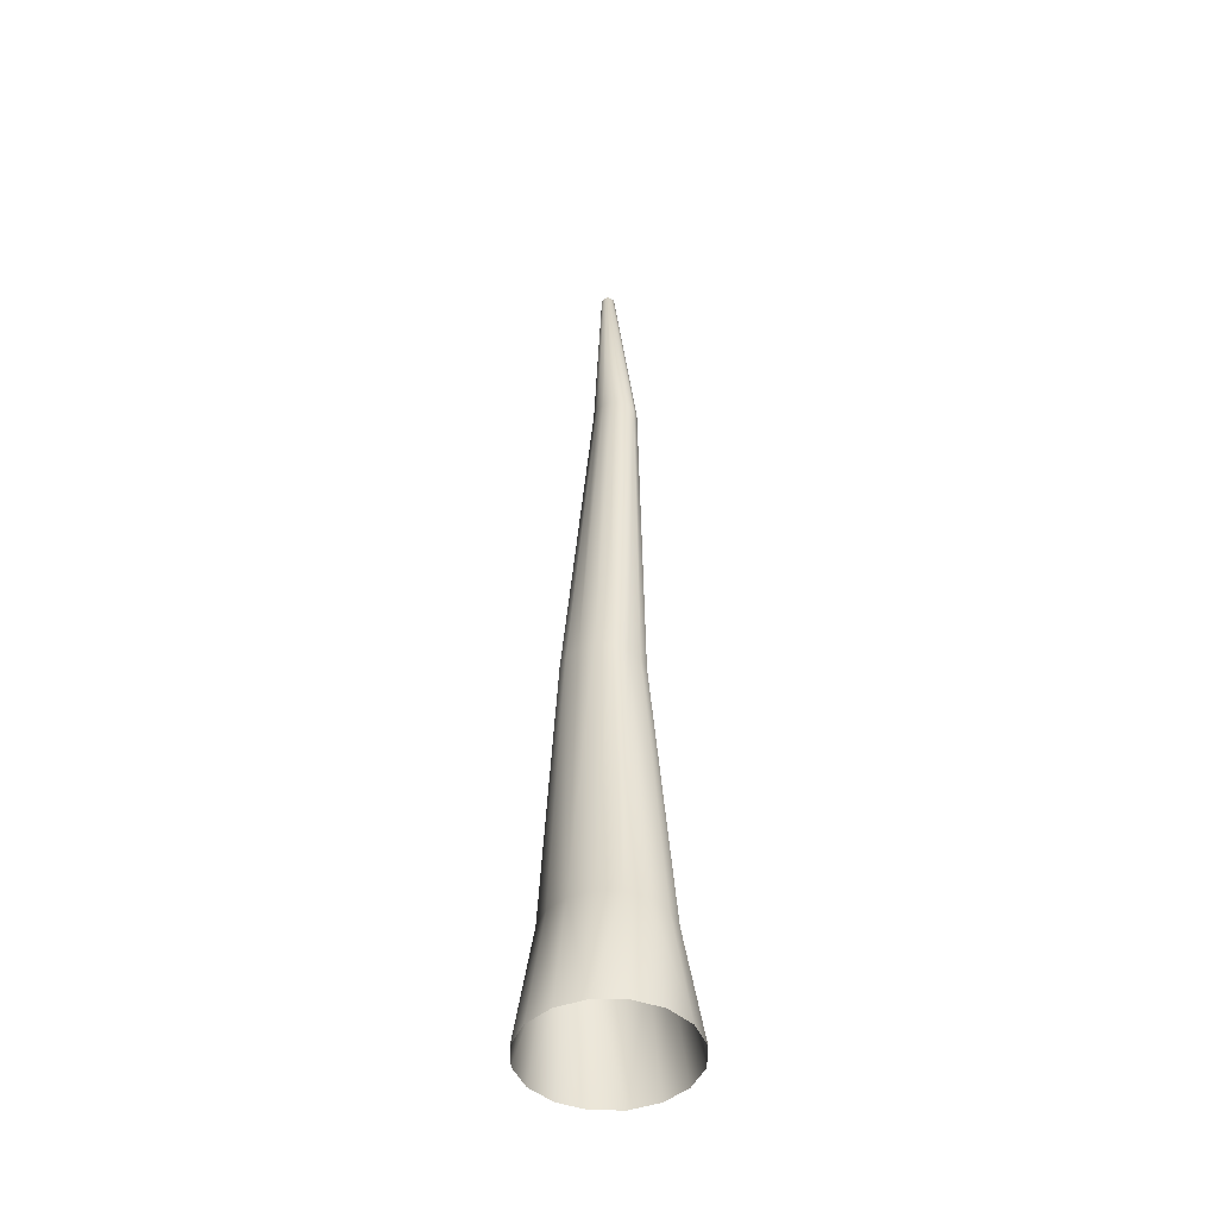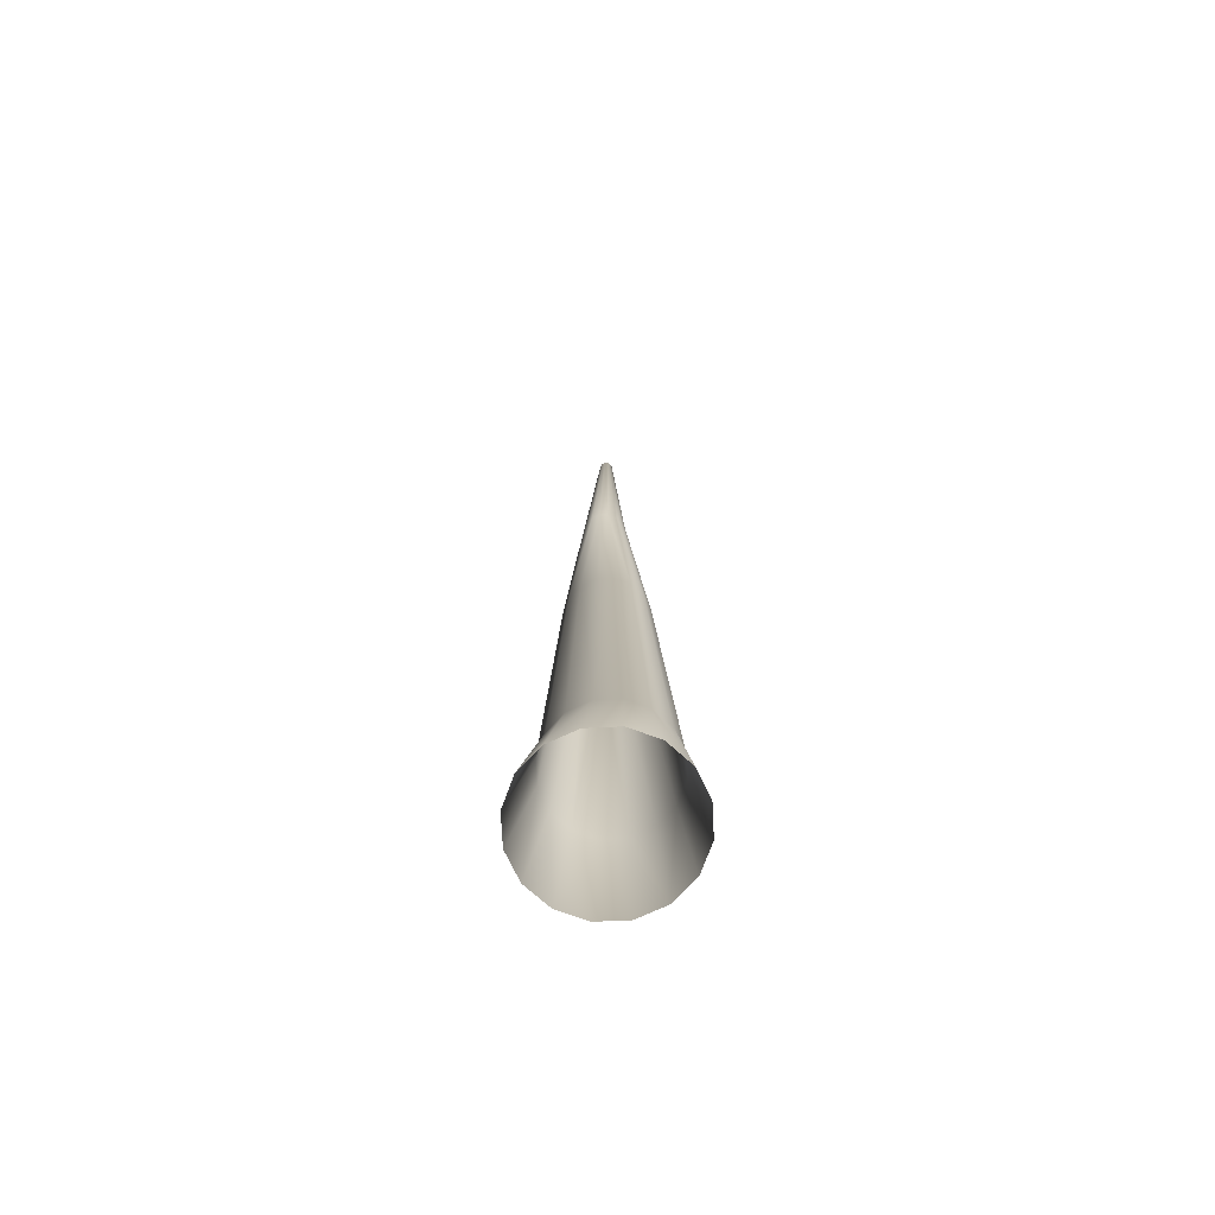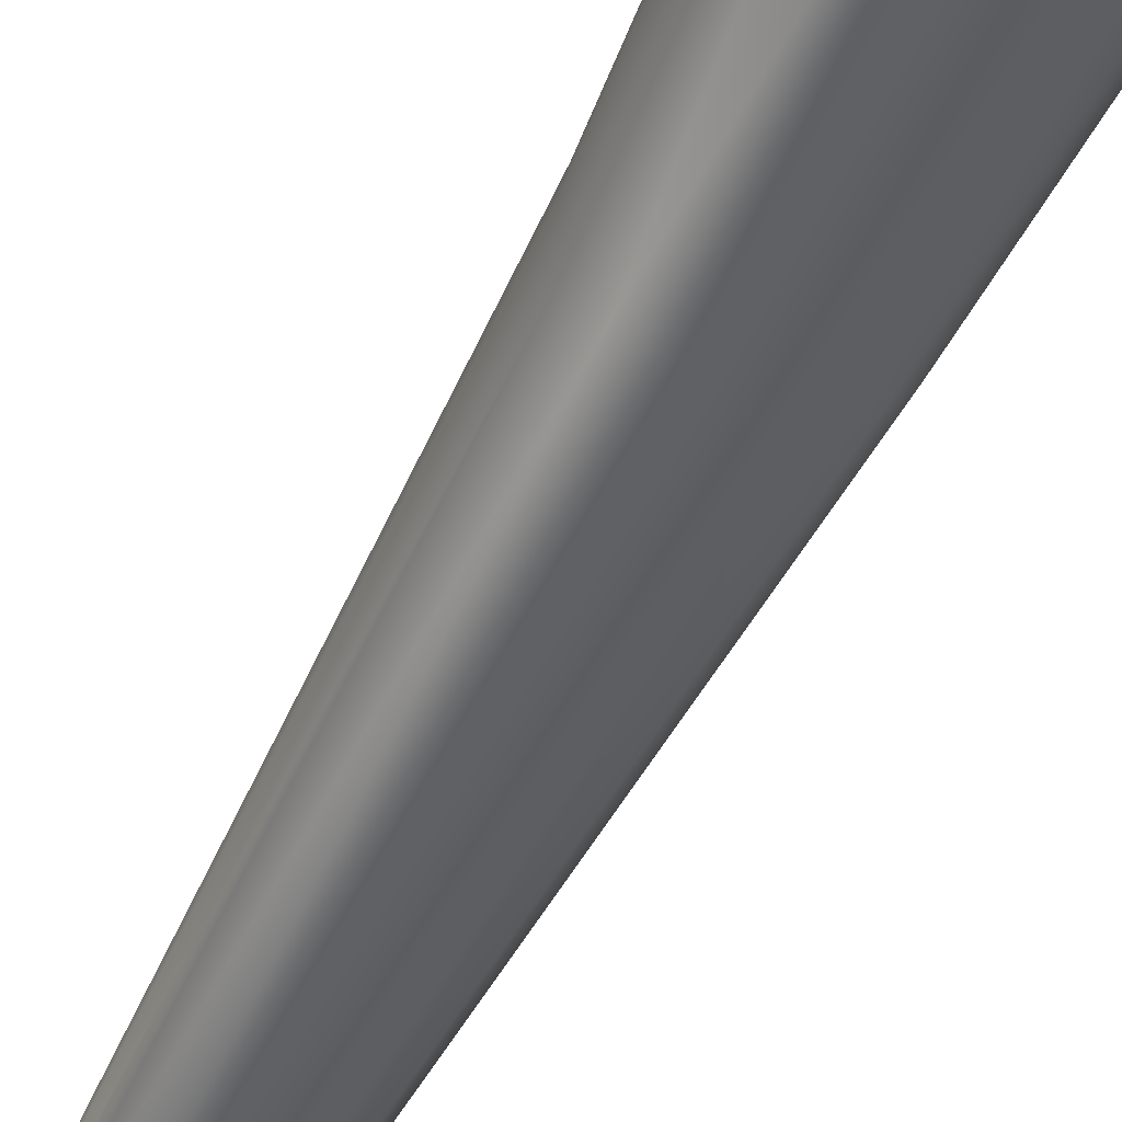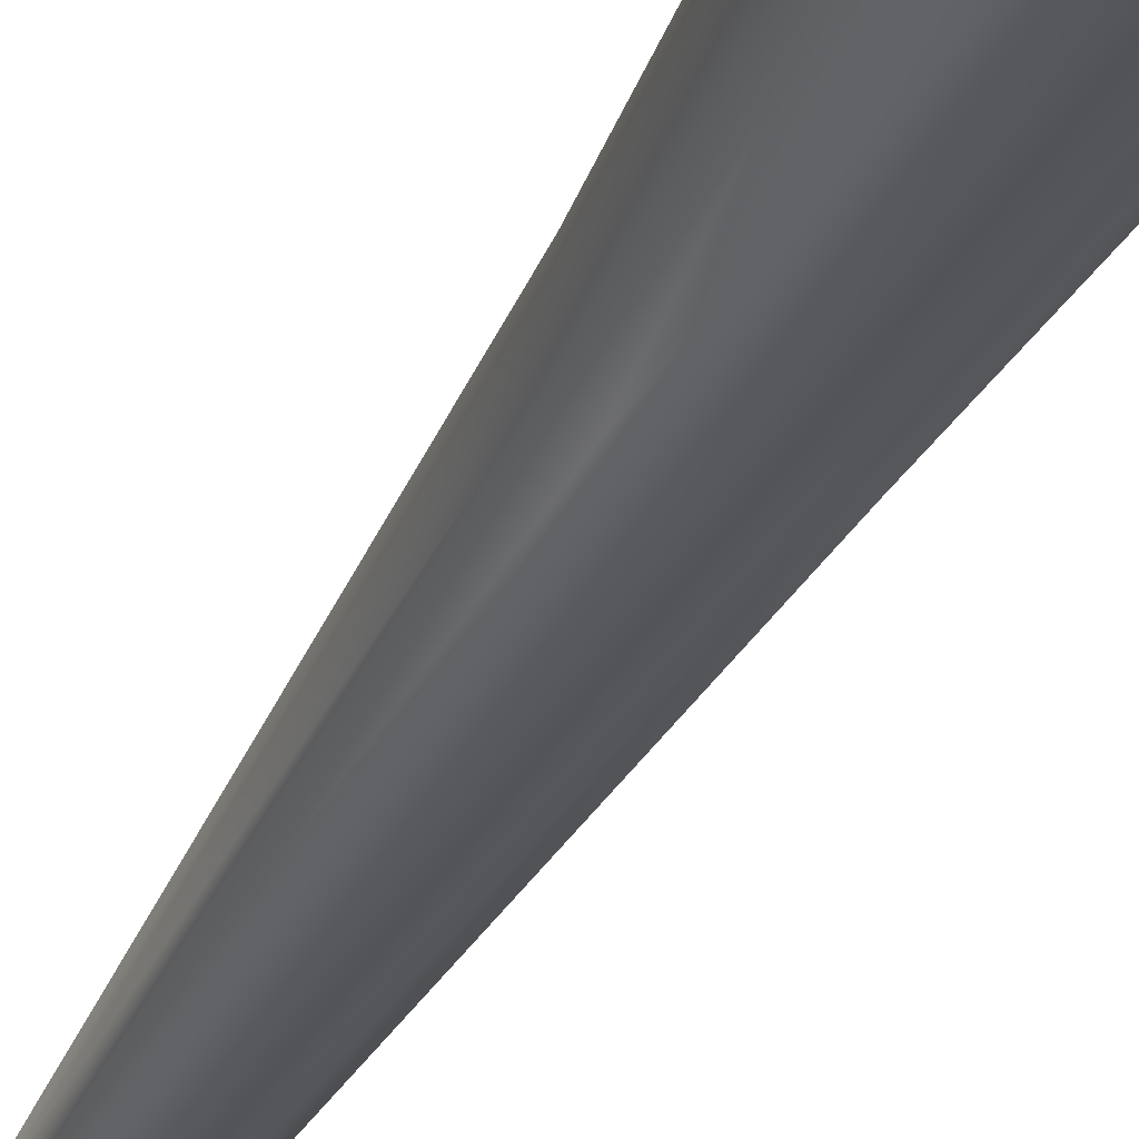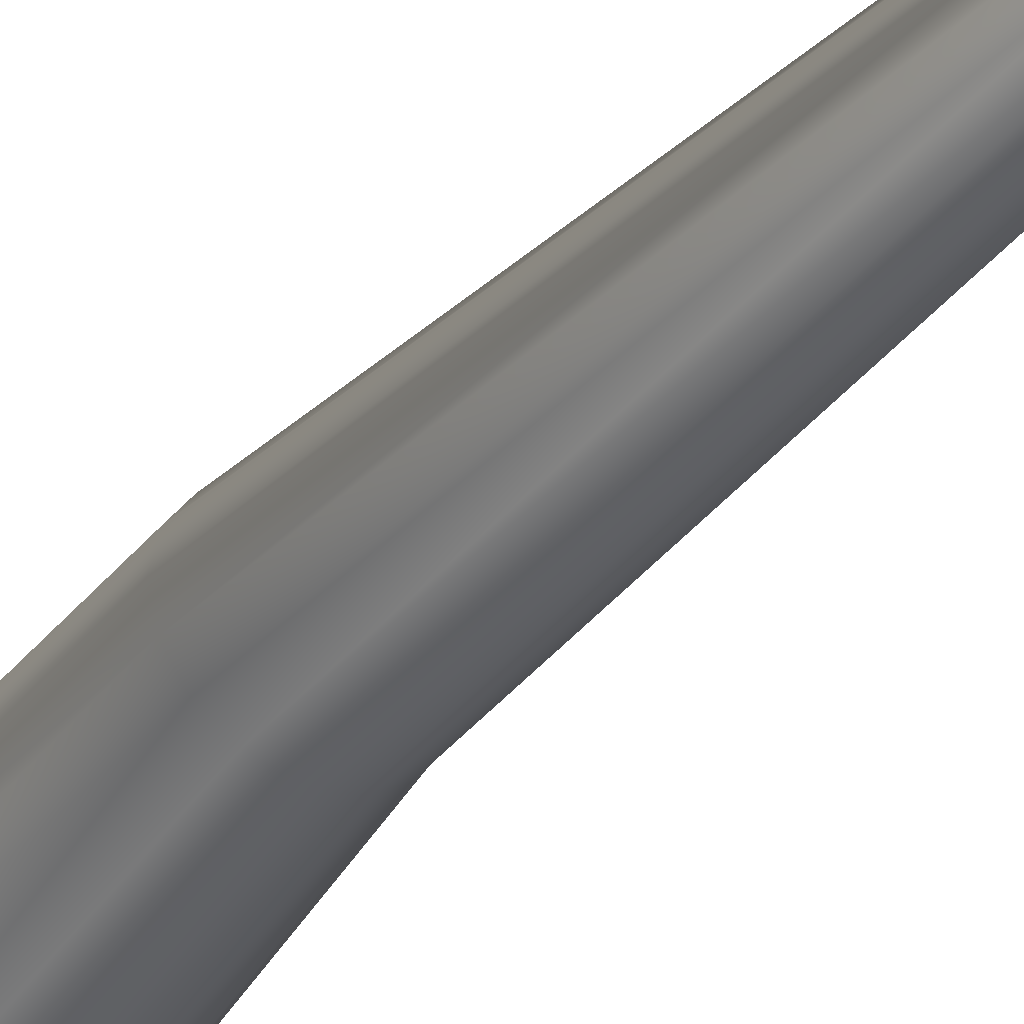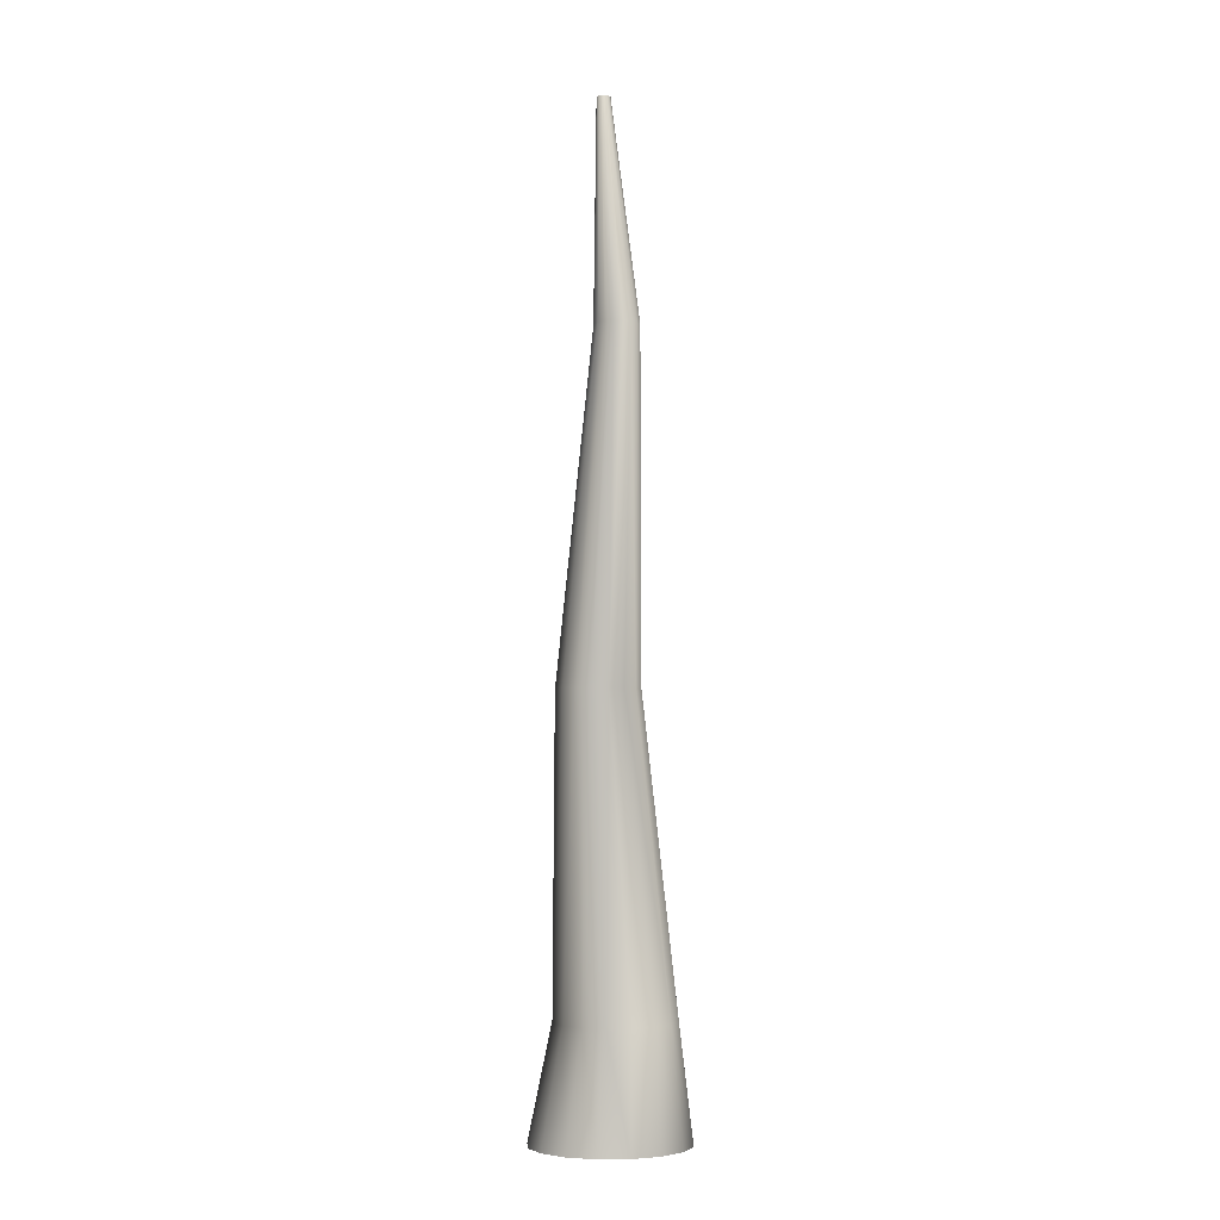
<metadata>
{"format":"obj","ext":"obj","renderer":"f3d","projection":"perspective","resolution":1024,"background":"white","views":[{"elev":-45.6,"azim":-169.0,"up":"+Y"},{"elev":-71.5,"azim":36.3,"up":"+Y"},{"elev":-50.4,"azim":-23.5,"up":"+Z"},{"elev":-31.8,"azim":-20.5,"up":"+Z"},{"elev":-38.4,"azim":146.7,"up":"+Z"},{"elev":-4.9,"azim":98.5,"up":"+Y"}]}
</metadata>
<code>
o Pine_-_Wood_#4_Mesh.1014
v 0.3194 0 0
v 0.2951 0 -0.1222
v 0.2258 0 -0.2258
v 0.1222 0 -0.2951
v 0 0 -0.3194
v -0.1222 0 -0.2951
v -0.2258 0 -0.2258
v -0.2951 0 -0.1222
v -0.3194 0 -0
v -0.2951 -0 0.1222
v -0.2258 -0 0.2258
v -0.1222 -0 0.2951
v 0 -0 0.3194
v 0.1222 -0 0.2951
v 0.2258 -0 0.2258
v 0.2951 -0 0.1222
v 0.244 0.4617 -0.02057
v 0.2254 0.4617 -0.1139
v 0.1725 0.4617 -0.1931
v 0.09337 0.4617 -0.246
v 0 0.4617 -0.2646
v -0.09337 0.4617 -0.246
v -0.1725 0.4617 -0.1931
v -0.2254 0.4617 -0.1139
v -0.244 0.4617 -0.02057
v -0.2254 0.4617 0.07279
v -0.1725 0.4617 0.1519
v -0.09337 0.4617 0.2048
v 0 0.4617 0.2234
v 0.09337 0.4617 0.2048
v 0.1725 0.4617 0.1519
v 0.2254 0.4617 0.07279
v 0.1988 1.727 0.04185
v 0.1859 1.727 -0.02266
v 0.1494 1.727 -0.07735
v 0.09469 1.727 -0.1139
v 0.03018 1.727 -0.1267
v -0.03434 1.727 -0.1139
v -0.08903 1.727 -0.07735
v -0.1256 1.727 -0.02266
v -0.1384 1.727 0.04185
v -0.1256 1.727 0.1064
v -0.08903 1.727 0.1611
v -0.03434 1.727 0.1976
v 0.03018 1.727 0.2104
v 0.09469 1.727 0.1976
v 0.1494 1.727 0.1611
v 0.1859 1.727 0.1064
v 0.06112 3.162 -0.02232
v 0.05402 3.162 -0.05797
v 0.03383 3.162 -0.0882
v 0.003596 3.162 -0.1084
v -0.03206 3.162 -0.1155
v -0.06772 3.162 -0.1084
v -0.09795 3.162 -0.0882
v -0.1181 3.162 -0.05797
v -0.1252 3.162 -0.02232
v -0.1181 3.162 0.01334
v -0.09795 3.162 0.04357
v -0.06772 3.162 0.06377
v -0.03206 3.162 0.07086
v 0.003596 3.162 0.06377
v 0.03383 3.162 0.04357
v 0.05402 3.162 0.01334
v 0.03802 4.068 0.02445
v 0.03586 4.068 0.01358
v 0.0297 4.068 0.004378
v 0.0205 4.068 -0.001774
v 0.009636 4.068 -0.003934
v -0.001223 4.068 -0.001774
v -0.01043 4.068 0.004378
v -0.01658 4.068 0.01358
v -0.01874 4.068 0.02445
v -0.01658 4.068 0.03531
v -0.01043 4.068 0.04451
v -0.001223 4.068 0.05066
v 0.009636 4.068 0.05282
v 0.0205 4.068 0.05066
v 0.0297 4.068 0.04451
v 0.03586 4.068 0.03531
f 17 2 18
f 2 17 1
f 18 2 19
f 2 3 19
f 19 4 20
f 4 19 3
f 20 5 21
f 5 20 4
f 21 5 22
f 5 6 22
f 22 6 23
f 6 7 23
f 23 8 24
f 8 23 7
f 24 8 25
f 25 8 9
f 25 9 26
f 9 10 26
f 26 10 27
f 10 11 27
f 27 12 28
f 12 27 11
f 28 13 29
f 13 28 12
f 29 13 30
f 13 14 30
f 30 14 31
f 14 15 31
f 31 16 32
f 16 31 15
f 32 1 17
f 1 32 16
f 18 34 17
f 33 17 34
f 19 35 18
f 34 18 35
f 35 20 36
f 20 35 19
f 36 20 37
f 20 21 37
f 37 21 38
f 21 22 38
f 23 39 22
f 38 22 39
f 39 24 40
f 24 39 23
f 40 25 41
f 25 40 24
f 41 26 42
f 26 41 25
f 42 27 43
f 27 42 26
f 43 28 44
f 28 43 27
f 44 29 45
f 29 44 28
f 45 30 46
f 30 45 29
f 46 30 47
f 30 31 47
f 47 31 48
f 31 32 48
f 48 32 33
f 32 17 33
f 49 34 50
f 34 49 33
f 50 35 51
f 35 50 34
f 51 36 52
f 36 51 35
f 52 37 53
f 37 52 36
f 53 38 54
f 38 53 37
f 54 39 55
f 39 54 38
f 55 39 56
f 39 40 56
f 41 57 40
f 56 40 57
f 42 58 41
f 57 41 58
f 43 59 42
f 58 42 59
f 59 43 60
f 43 44 60
f 45 61 44
f 60 44 61
f 46 62 45
f 61 45 62
f 47 63 46
f 62 46 63
f 63 48 64
f 48 63 47
f 64 33 49
f 33 64 48
f 50 66 49
f 65 49 66
f 51 67 50
f 66 50 67
f 67 51 68
f 51 52 68
f 53 69 52
f 68 52 69
f 54 70 53
f 69 53 70
f 55 71 54
f 70 54 71
f 71 56 72
f 56 71 55
f 72 57 73
f 57 72 56
f 73 58 74
f 58 73 57
f 74 59 75
f 59 74 58
f 75 60 76
f 60 75 59
f 76 61 77
f 61 76 60
f 77 62 78
f 62 77 61
f 78 63 79
f 63 78 62
f 79 63 80
f 63 64 80
f 49 65 64
f 80 64 65

</code>
